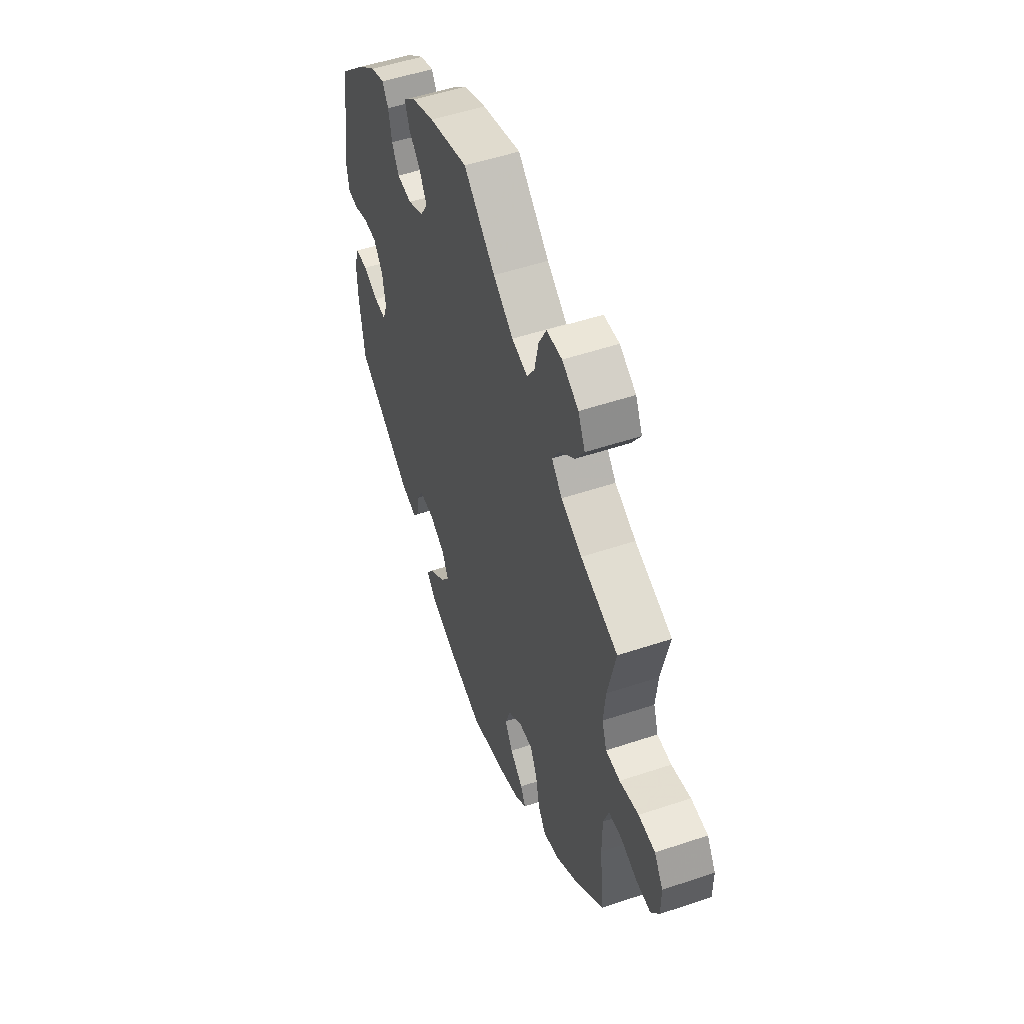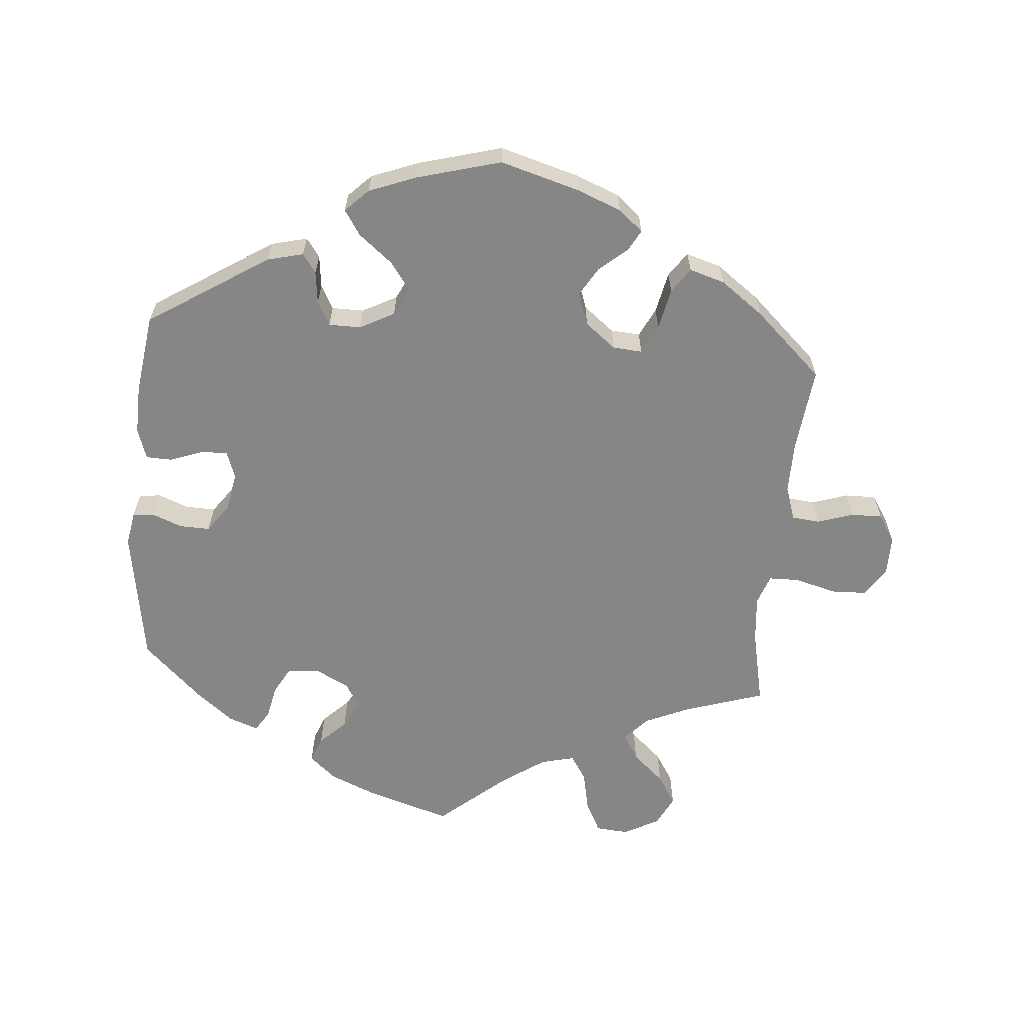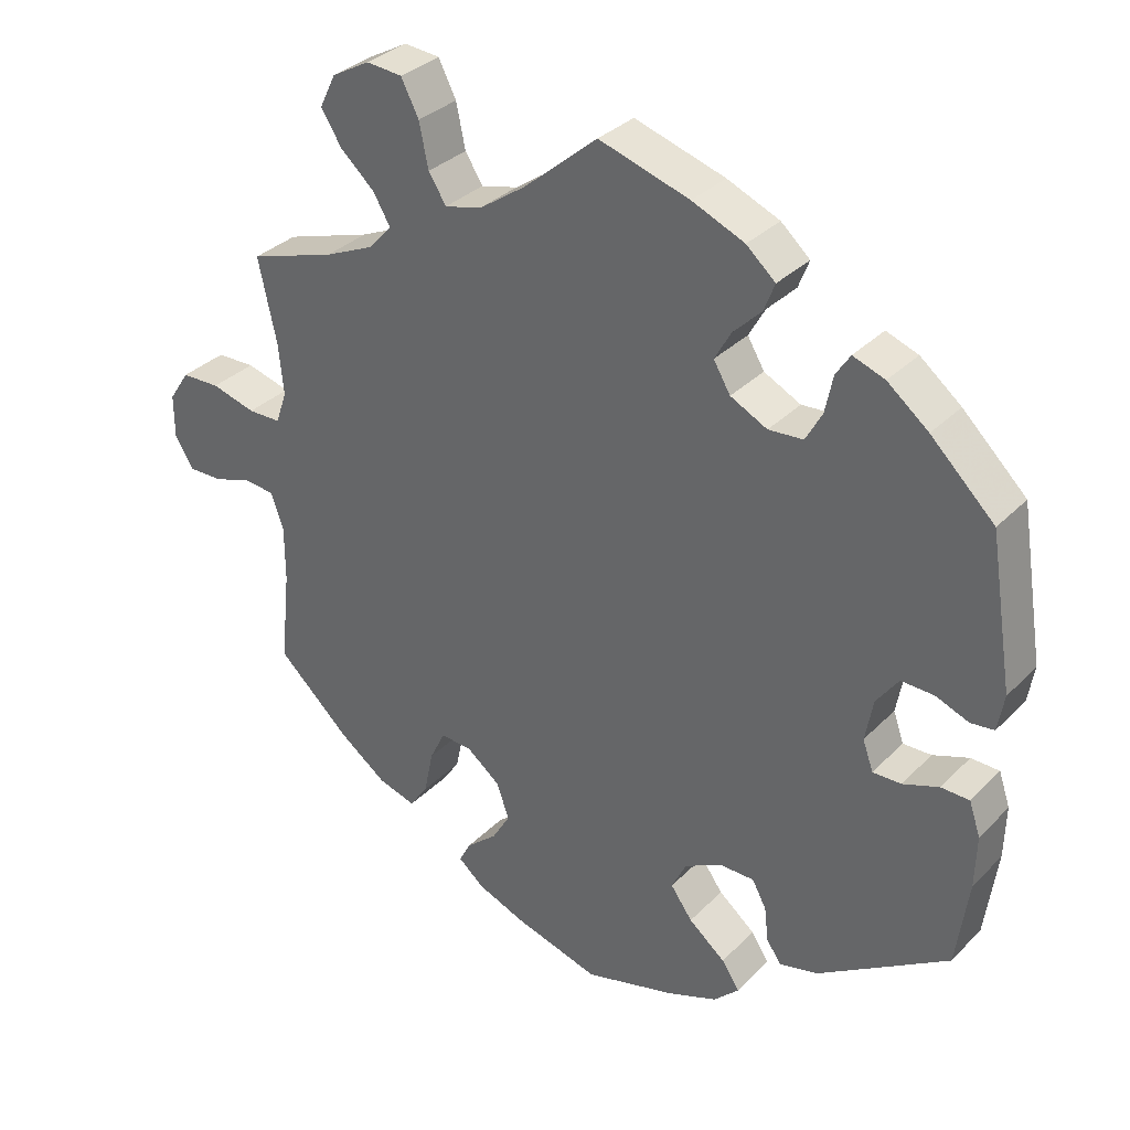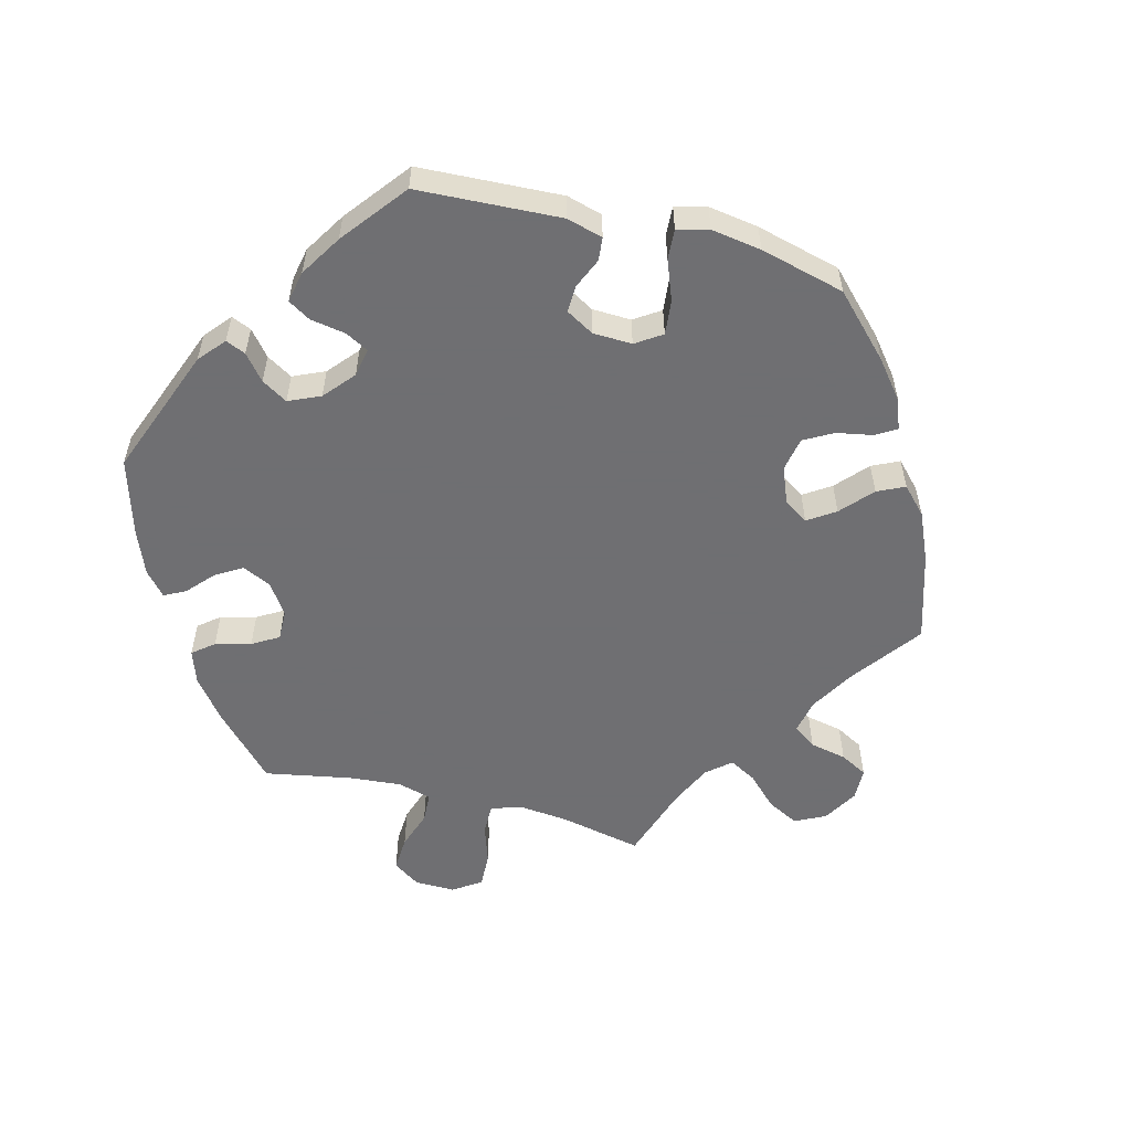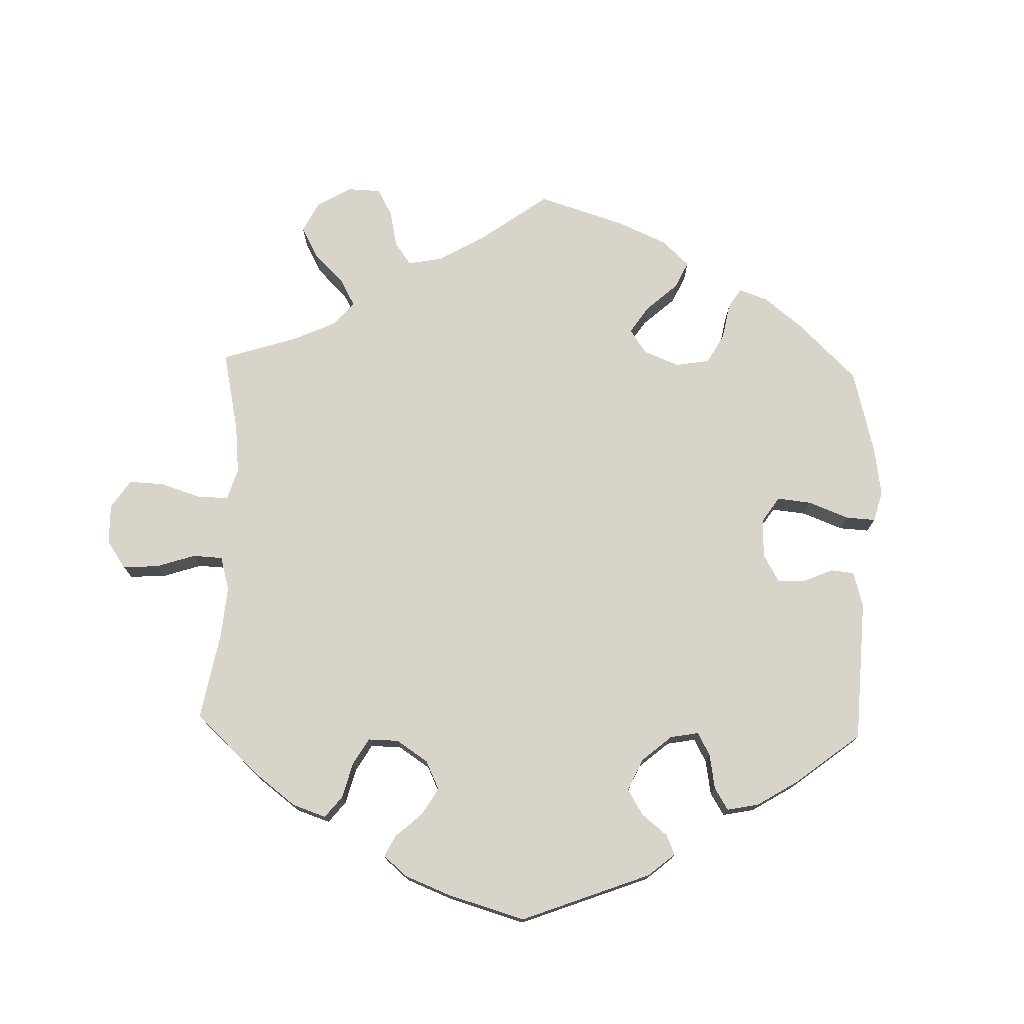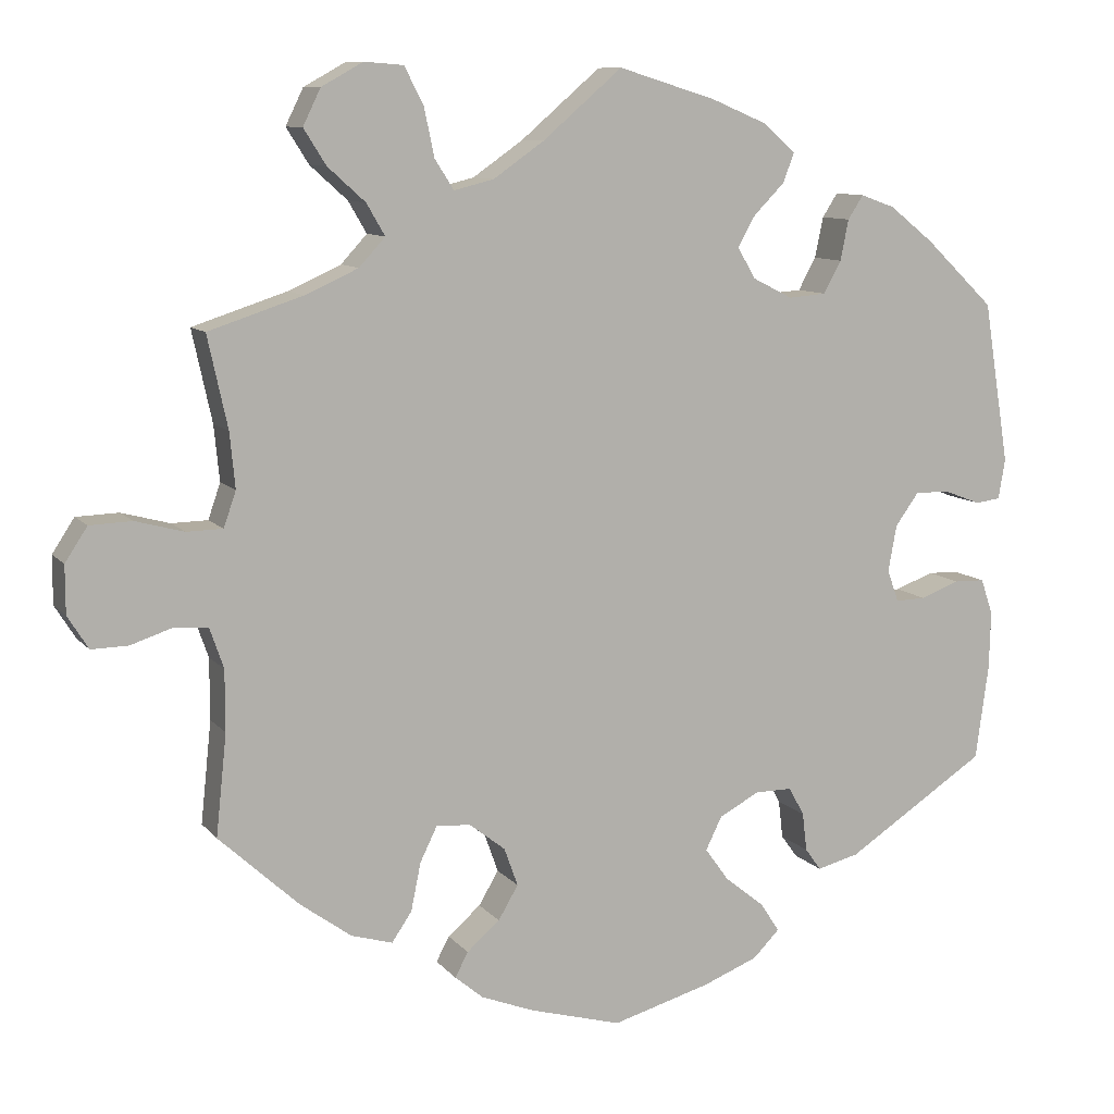
<metadata>
{"format":"obj","ext":"obj","renderer":"f3d","projection":"perspective","resolution":1024,"background":"white","views":[{"elev":52.5,"azim":-109.8,"up":"+Z"},{"elev":-62.0,"azim":174.9,"up":"+Y"},{"elev":33.3,"azim":36.8,"up":"+Z"},{"elev":-54.7,"azim":135.3,"up":"+Y"},{"elev":74.8,"azim":61.8,"up":"+Y"},{"elev":9.8,"azim":-22.6,"up":"+Z"}]}
</metadata>
<code>
v -0.159 0.07 -0.365
v 0.54 0.07 -0.064
v -0.714 0.07 0.043
v 0.128 0.07 -0.398
v -0.19 0.07 -0.559
v -0.273 0.07 -0.37
v -0.222 0.07 0.472
v 0.202 0.07 0.55
v 0.562 0.07 0.047
v 0.409 0.07 -0.083
v -0.39 0.07 0.596
v 0.228 0.07 0.475
v 0 0.07 -0.62
v 0.243 0.07 0.514
v 0.128 0.07 0.581
v -0.639 0.07 -0.061
v 0.241 0.07 0.328
v -0.523 0.07 -0.099
v -0.685 0.07 0.087
v -0.511 0.07 0.191
v -0.345 0.07 0.381
v 0 0.07 0.62
v 0.571 0.07 0.099
v -0.251 0.07 -0.325
v -0.414 0.07 0.35
v 0.165 0.07 0.394
v 0.353 0.07 -0.429
v 0.149 0.07 -0.355
v 0.129 0.07 -0.584
v 0.236 0.07 -0.521
v -0.206 0.07 -0.328
v 0.324 0.07 0.427
v -0.312 0.07 -0.471
v -0.17 0.07 0.485
v 0.436 0.07 0.062
v -0.63 0.07 0.089
v -0.285 0.07 0.622
v -0.413 0.07 0.549
v 0.447 0.07 0.396
v -0.167 0.07 -0.459
v 0.313 0.07 0.374
v -0.687 0.07 -0.062
v -0.311 0.07 0.418
v -0.714 0.07 -0.019
v -0.567 0.07 0.072
v -0.523 0.07 -0.178
v 0.298 0.07 -0.443
v 0.271 0.07 -0.364
v -0.247 0.07 0.511
v 0.405 0.07 0.019
v -0.433 0.07 -0.406
v 0.556 0.07 -0.111
v -0.504 0.07 0.119
v 0.344 0.07 0.458
v 0.189 0.07 0.354
v 0.389 0.07 0.442
v 0.211 0.07 -0.483
v 0.394 0.07 -0.041
v 0.537 0.07 -0.31
v 0.29 0.07 0.332
v -0.26 0.07 0.573
v -0.584 0.07 -0.043
v -0.121 0.07 -0.586
v 0.537 0.07 0.31
v 0.201 0.07 -0.556
v 0.202 0.07 -0.327
v -0.141 0.07 -0.415
v -0.104 0.07 0.531
v -0.336 0.07 0.626
v 0.529 0.07 0.043
v 0.251 0.07 -0.327
v -0.384 0.07 0.503
v -0.227 0.07 -0.528
v -0.286 0.07 -0.433
v 0.5 0.07 -0.063
v -0.537 0.07 -0.31
v 0.482 0.07 0.061
v -0.335 0.07 0.459
v -0.52 0.07 0.073
v 0.159 0.07 -0.441
v 0.188 0.07 0.435
v 0.449 0.07 -0.082
v 0.277 0.07 -0.414
v -0.21 0.07 -0.496
v -0.537 0.07 0.31
v 0.554 0.07 -0.186
v -0.541 0.07 -0.047
v -0.366 0.07 -0.455
v -0.159 -0 -0.365
v 0.54 -0 -0.064
v -0.714 -0 0.043
v 0.128 -0 -0.398
v -0.19 -0 -0.559
v -0.273 -0 -0.37
v -0.222 -0 0.472
v 0.202 -0 0.55
v 0.562 -0 0.047
v 0.409 -0 -0.083
v -0.39 -0 0.596
v 0.228 -0 0.475
v 0 -0 -0.62
v 0.243 -0 0.514
v 0.128 -0 0.581
v -0.639 -0 -0.061
v 0.241 -0 0.328
v -0.523 -0 -0.099
v -0.685 -0 0.087
v -0.511 -0 0.191
v -0.345 -0 0.381
v 0 -0 0.62
v 0.571 -0 0.099
v -0.251 -0 -0.325
v -0.414 -0 0.35
v 0.165 -0 0.394
v 0.353 -0 -0.429
v 0.149 -0 -0.355
v 0.129 -0 -0.584
v 0.236 -0 -0.521
v -0.206 -0 -0.328
v 0.324 -0 0.427
v -0.312 -0 -0.471
v -0.17 -0 0.485
v 0.436 -0 0.062
v -0.63 -0 0.089
v -0.285 -0 0.622
v -0.413 -0 0.549
v 0.447 -0 0.396
v -0.167 -0 -0.459
v 0.313 -0 0.374
v -0.687 -0 -0.062
v -0.311 -0 0.418
v -0.714 -0 -0.019
v -0.567 -0 0.072
v -0.523 -0 -0.178
v 0.298 -0 -0.443
v 0.271 -0 -0.364
v -0.247 -0 0.511
v 0.405 -0 0.019
v -0.433 -0 -0.406
v 0.556 -0 -0.111
v -0.504 -0 0.119
v 0.344 -0 0.458
v 0.189 -0 0.354
v 0.389 -0 0.442
v 0.211 -0 -0.483
v 0.394 -0 -0.041
v 0.537 -0 -0.31
v 0.29 -0 0.332
v -0.26 -0 0.573
v -0.584 -0 -0.043
v -0.121 -0 -0.586
v 0.537 -0 0.31
v 0.201 -0 -0.556
v 0.202 -0 -0.327
v -0.141 -0 -0.415
v -0.104 -0 0.531
v -0.336 -0 0.626
v 0.529 -0 0.043
v 0.251 -0 -0.327
v -0.384 -0 0.503
v -0.227 -0 -0.528
v -0.286 -0 -0.433
v 0.5 -0 -0.063
v -0.537 -0 -0.31
v 0.482 -0 0.061
v -0.335 -0 0.459
v -0.52 -0 0.073
v 0.159 -0 -0.441
v 0.188 -0 0.435
v 0.449 -0 -0.082
v 0.277 -0 -0.414
v -0.21 -0 -0.496
v -0.537 -0 0.31
v 0.554 -0 -0.186
v -0.541 -0 -0.047
v -0.366 -0 -0.455
f 51 76 46
f 88 51 46 18
f 6 74 33 88
f 24 6 88 18
f 31 24 18 87
f 1 31 87
f 5 73 84 40
f 5 40 67
f 63 5 67
f 13 63 67
f 29 13 67 1
f 80 57 30 65
f 4 80 65 29
f 27 47 83 48
f 27 48 71
f 59 27 71
f 86 59 71 66
f 82 75 2 52
f 10 82 52 86
f 23 9 70 77
f 23 77 35
f 64 23 35
f 39 64 35 50
f 41 32 54 56
f 60 41 56 39
f 8 14 12 81
f 8 81 26
f 68 22 15 8
f 34 68 8 26
f 7 34 26 55
f 69 37 61 49
f 69 49 7
f 11 69 7
f 78 72 38 11
f 43 78 11 7
f 21 43 7 55
f 20 85 25
f 53 20 25 21
f 79 53 21 55
f 3 19 36 45
f 3 45 79
f 44 3 79
f 62 16 42 44
f 87 62 44 79
f 4 29 1 87
f 10 86 66
f 58 10 66 28
f 60 39 50 58
f 17 60 58 28
f 55 17 28 4
f 87 79 55 4
f 134 164 139
f 106 134 139 176
f 176 121 162 94
f 106 176 94 112
f 175 106 112 119
f 175 119 89
f 128 172 161 93
f 155 128 93
f 155 93 151
f 155 151 101
f 89 155 101 117
f 153 118 145 168
f 117 153 168 92
f 136 171 135 115
f 159 136 115
f 159 115 147
f 154 159 147 174
f 140 90 163 170
f 174 140 170 98
f 165 158 97 111
f 123 165 111
f 123 111 152
f 138 123 152 127
f 144 142 120 129
f 127 144 129 148
f 169 100 102 96
f 114 169 96
f 96 103 110 156
f 114 96 156 122
f 143 114 122 95
f 137 149 125 157
f 95 137 157
f 95 157 99
f 99 126 160 166
f 95 99 166 131
f 143 95 131 109
f 113 173 108
f 109 113 108 141
f 143 109 141 167
f 133 124 107 91
f 167 133 91
f 167 91 132
f 132 130 104 150
f 167 132 150 175
f 175 89 117 92
f 154 174 98
f 116 154 98 146
f 146 138 127 148
f 116 146 148 105
f 92 116 105 143
f 92 143 167 175
f 46 134 106 18
f 18 106 175 87
f 87 175 150 62
f 62 150 104 16
f 16 104 130 42
f 42 130 132 44
f 44 132 91 3
f 3 91 107 19
f 19 107 124 36
f 36 124 133 45
f 45 133 167 79
f 79 167 141 53
f 53 141 108 20
f 20 108 173 85
f 85 173 113 25
f 25 113 109 21
f 21 109 131 43
f 43 131 166 78
f 78 166 160 72
f 72 160 126 38
f 38 126 99 11
f 11 99 157 69
f 69 157 125 37
f 37 125 149 61
f 61 149 137 49
f 49 137 95 7
f 7 95 122 34
f 34 122 156 68
f 68 156 110 22
f 22 110 103 15
f 15 103 96 8
f 8 96 102 14
f 14 102 100 12
f 12 100 169 81
f 81 169 114 26
f 26 114 143 55
f 55 143 105 17
f 17 105 148 60
f 60 148 129 41
f 41 129 120 32
f 32 120 142 54
f 54 142 144 56
f 56 144 127 39
f 39 127 152 64
f 64 152 111 23
f 23 111 97 9
f 9 97 158 70
f 70 158 165 77
f 77 165 123 35
f 35 123 138 50
f 50 138 146 58
f 58 146 98 10
f 10 98 170 82
f 82 170 163 75
f 75 163 90 2
f 2 90 140 52
f 52 140 174 86
f 86 174 147 59
f 59 147 115 27
f 27 115 135 47
f 47 135 171 83
f 83 171 136 48
f 48 136 159 71
f 71 159 154 66
f 66 154 116 28
f 28 116 92 4
f 4 92 168 80
f 80 168 145 57
f 57 145 118 30
f 30 118 153 65
f 65 153 117 29
f 29 117 101 13
f 13 101 151 63
f 63 151 93 5
f 5 93 161 73
f 73 161 172 84
f 84 172 128 40
f 40 128 155 67
f 67 155 89 1
f 1 89 119 31
f 31 119 112 24
f 24 112 94 6
f 6 94 162 74
f 74 162 121 33
f 33 121 176 88
f 88 176 139 51
f 51 139 164 76
f 76 164 134 46

</code>
